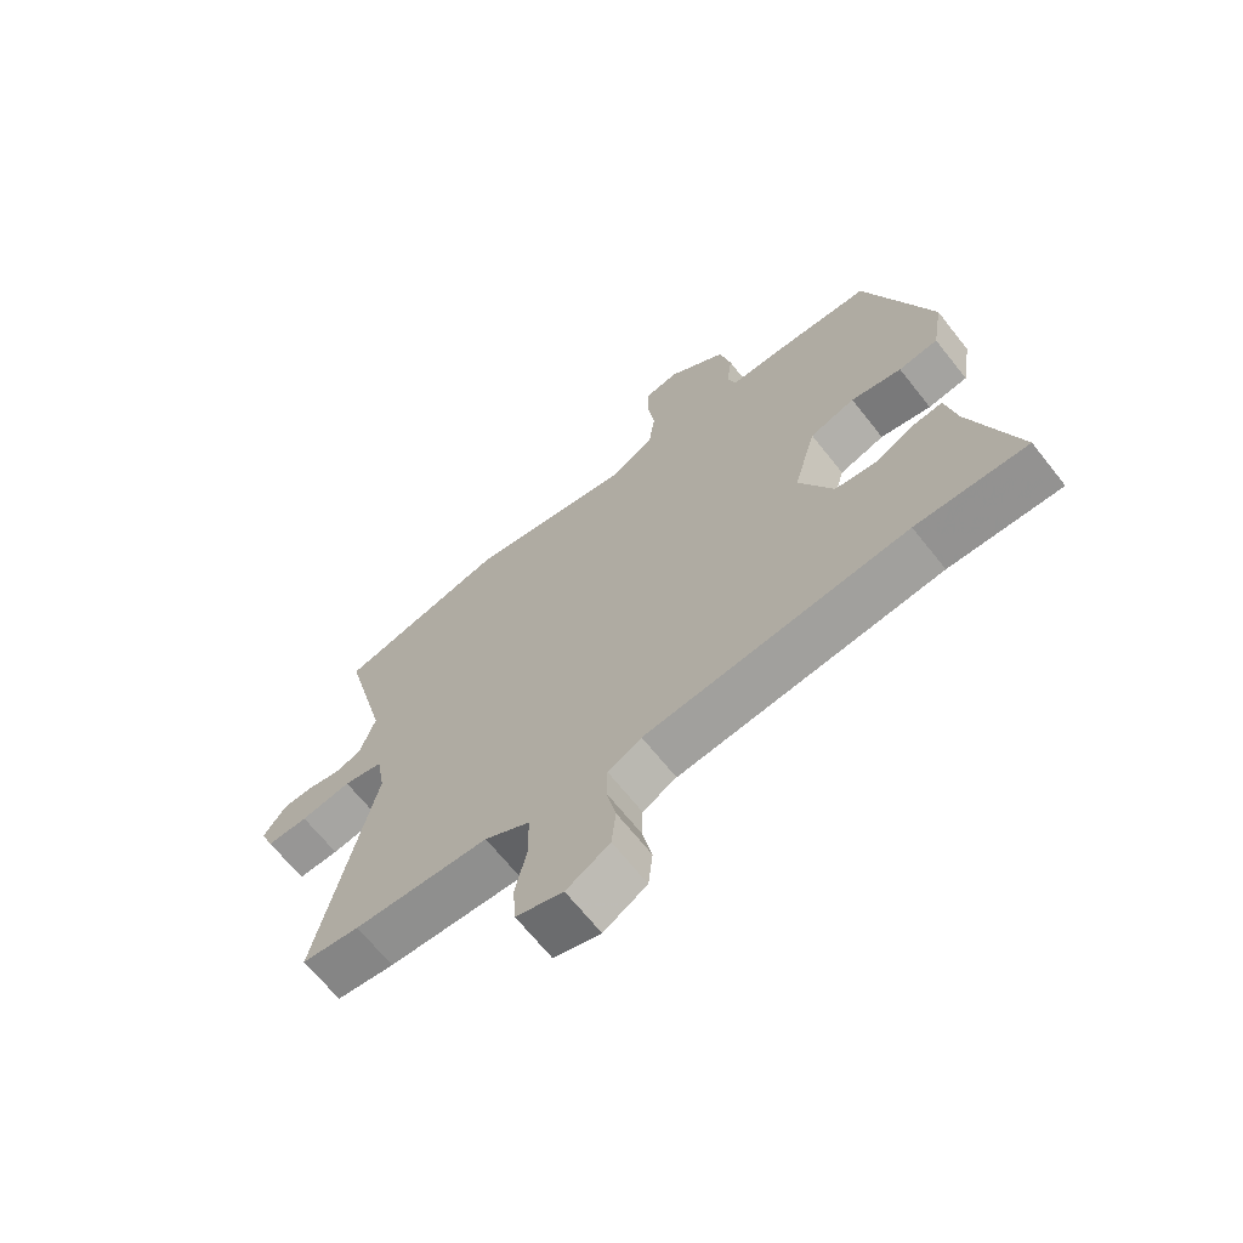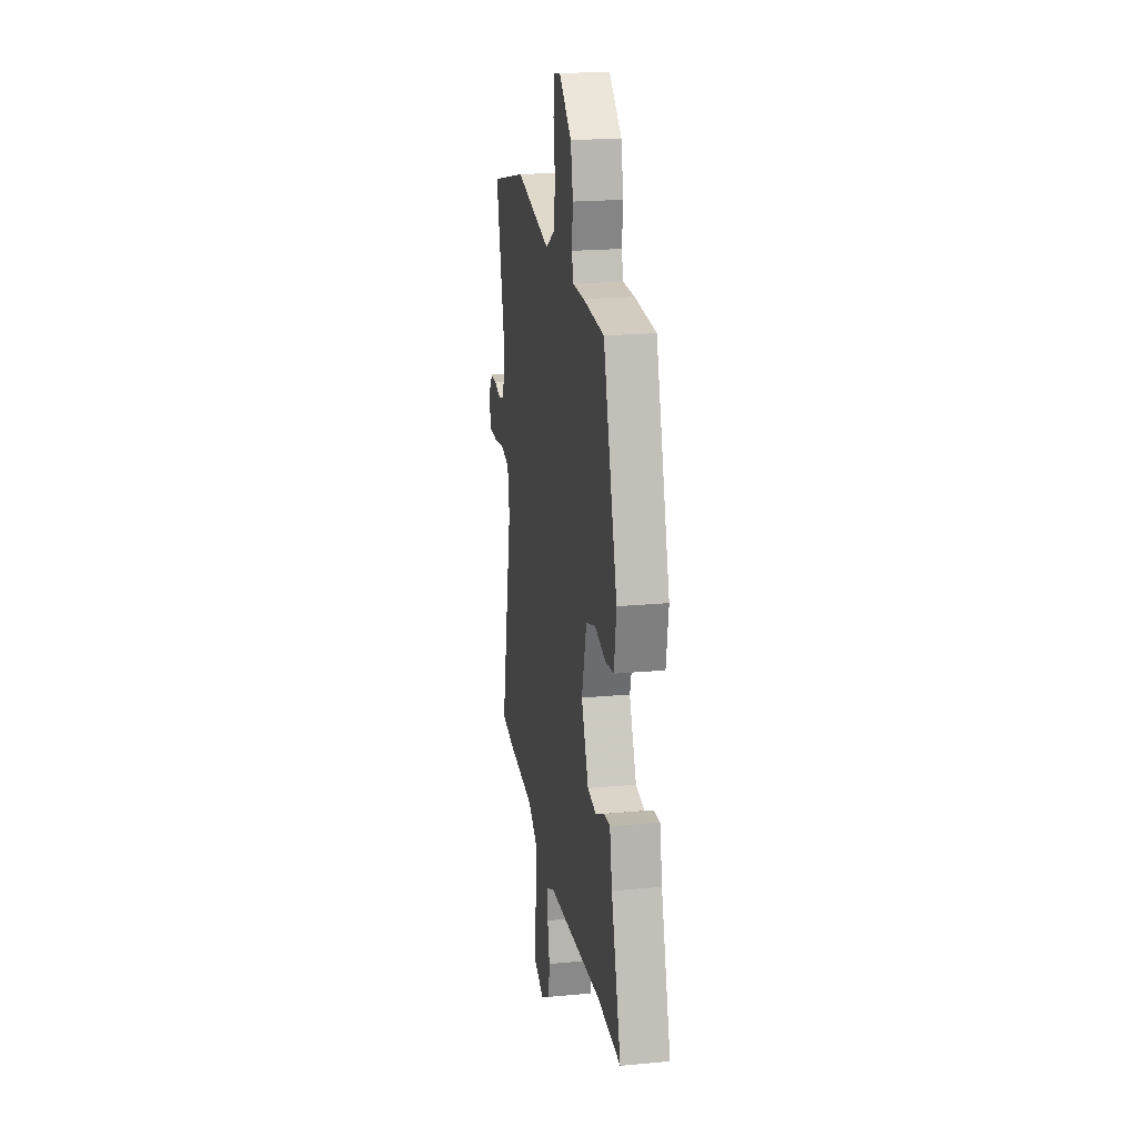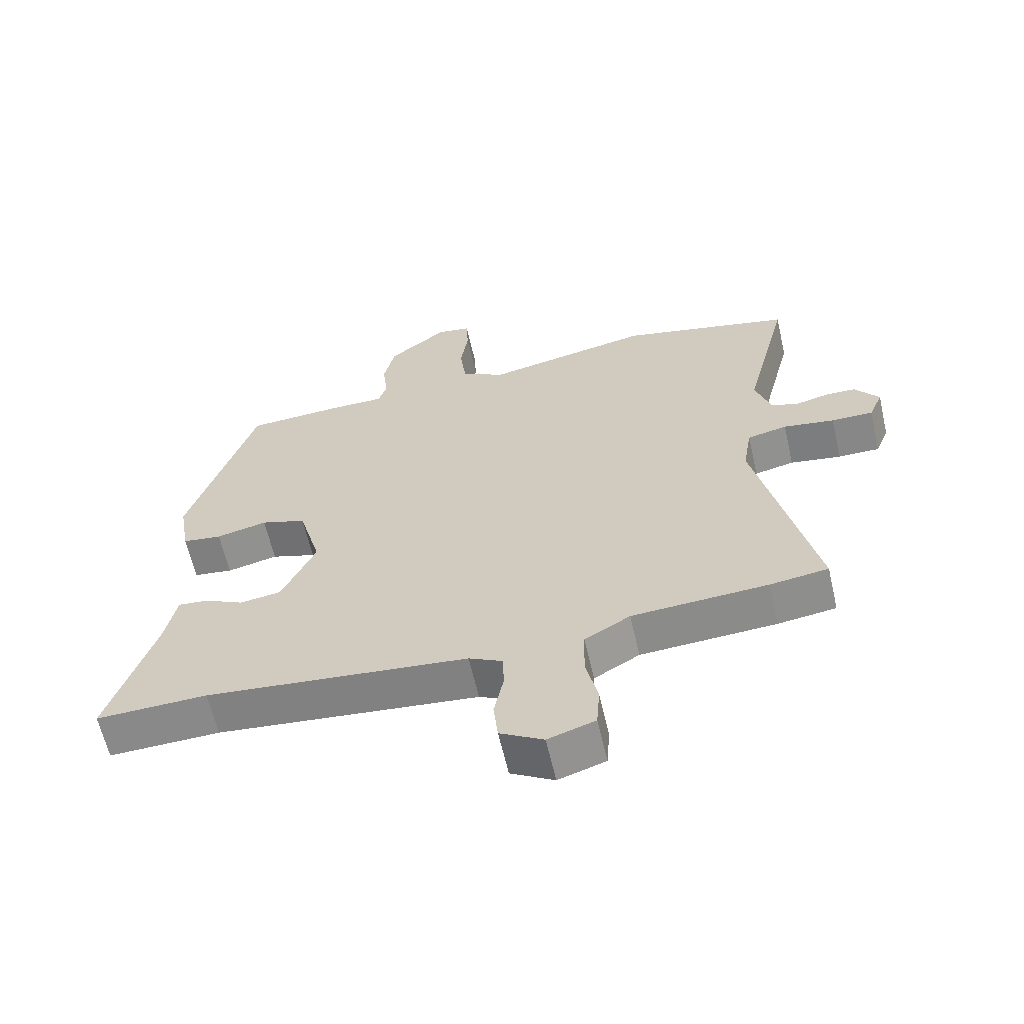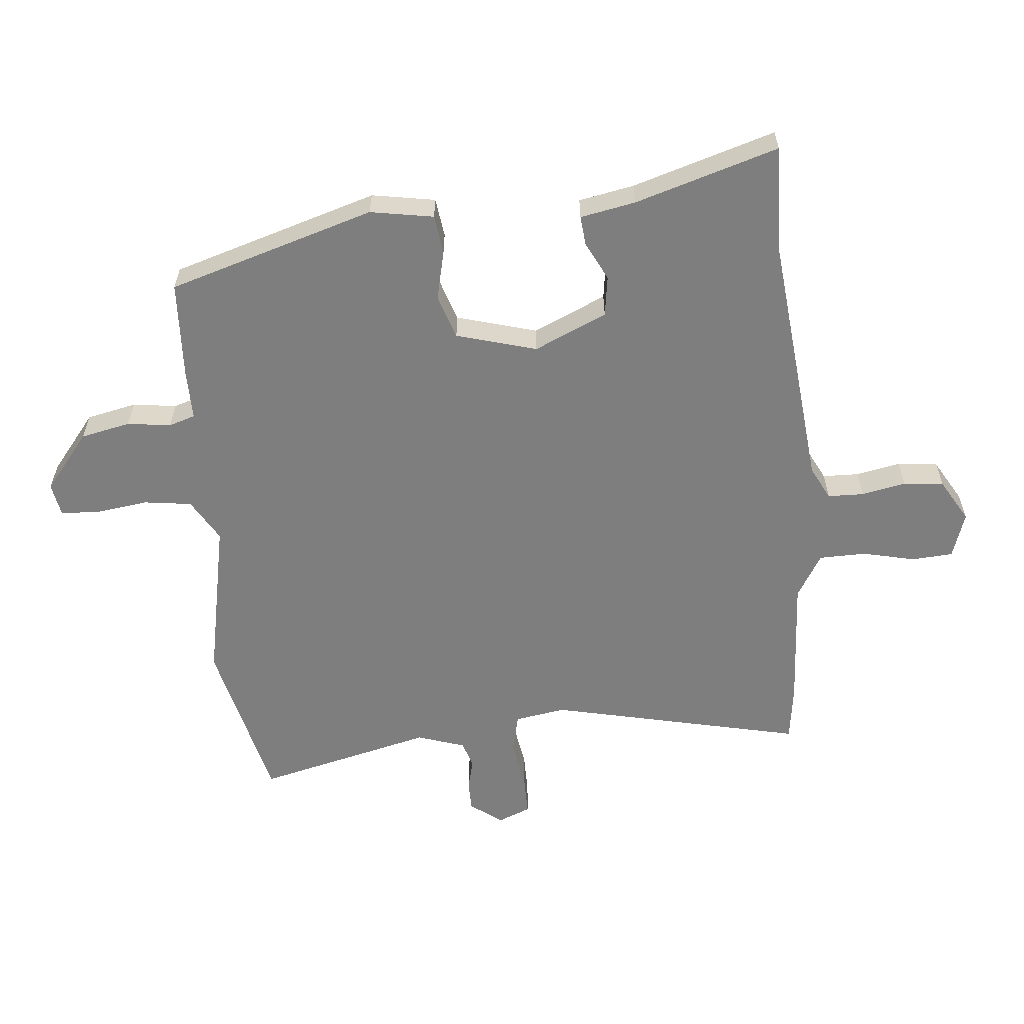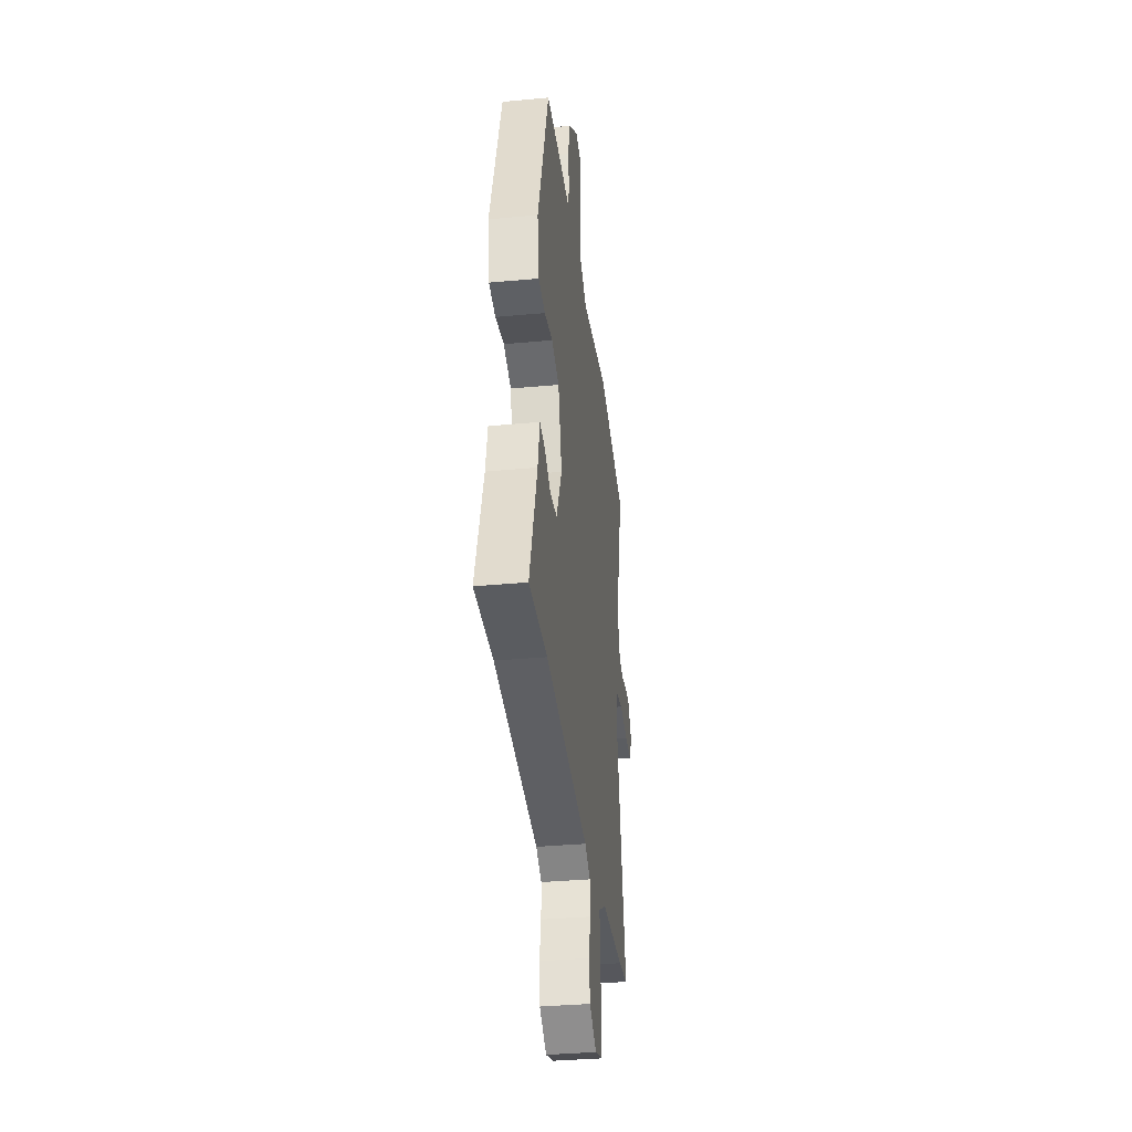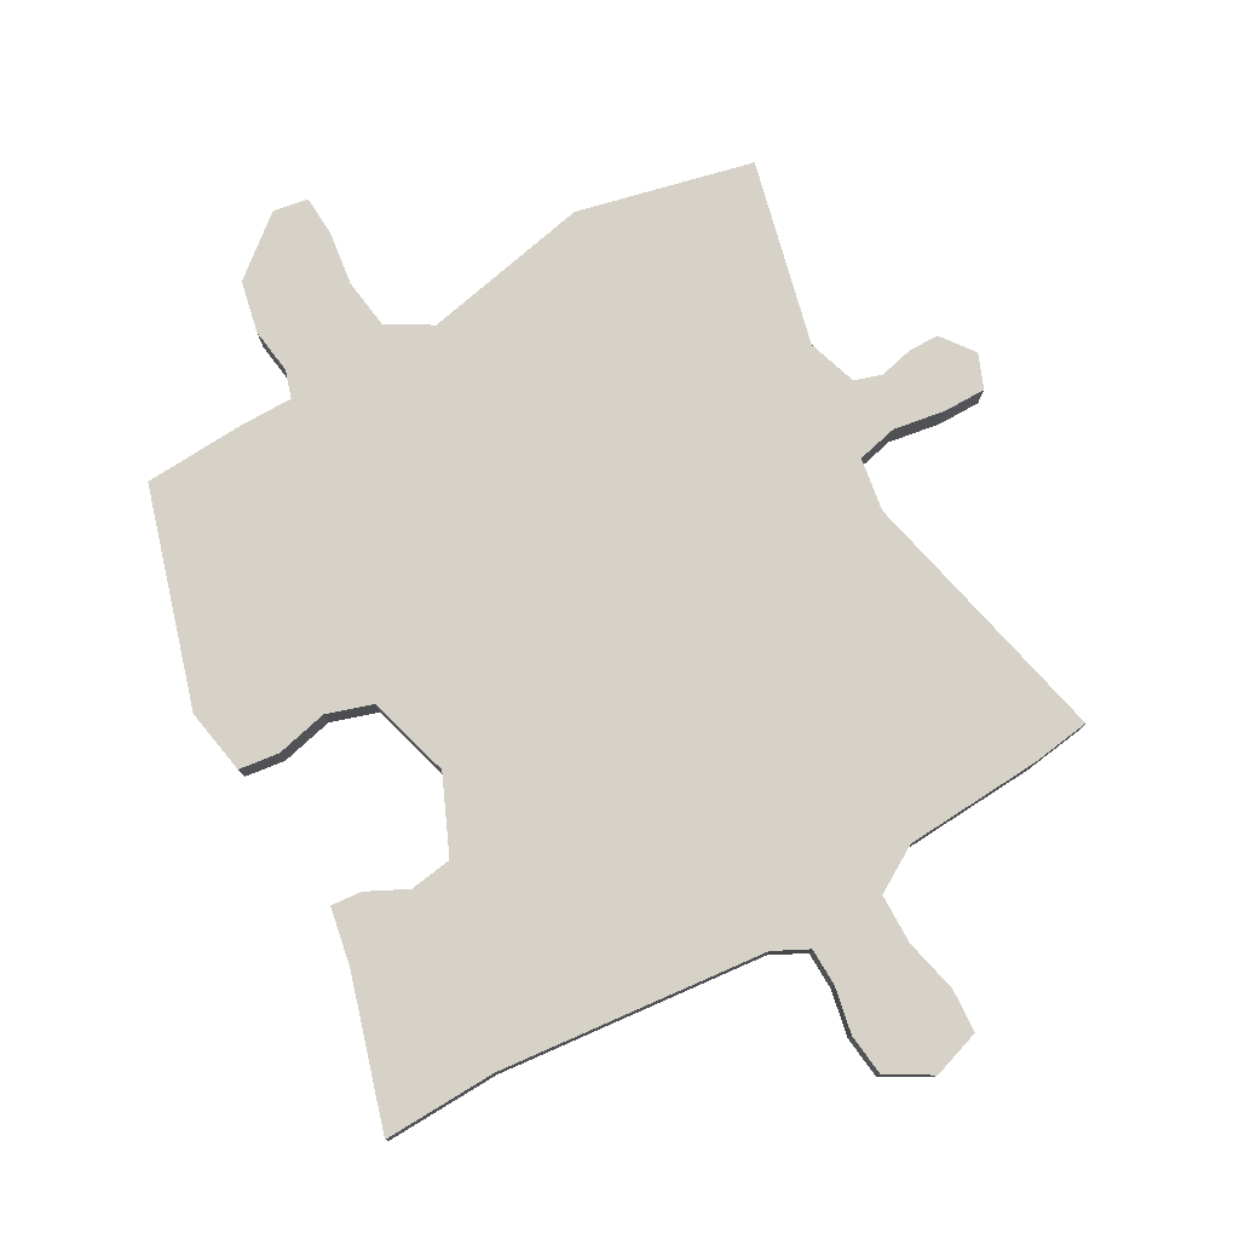
<metadata>
{"format":"obj","ext":"obj","renderer":"f3d","projection":"perspective","resolution":1024,"background":"white","views":[{"elev":-67.3,"azim":38.4,"up":"+Z"},{"elev":21.2,"azim":80.7,"up":"+Z"},{"elev":-62.8,"azim":-167.0,"up":"+Z"},{"elev":-59.4,"azim":94.9,"up":"+Y"},{"elev":-35.0,"azim":97.1,"up":"+Z"},{"elev":78.2,"azim":150.0,"up":"+Y"}]}
</metadata>
<code>
v -0.476 0.07 -0.503
v -0.568 0.07 -0.491
v -0.478 0.07 -0.077
v -0.492 0.07 0.006
v -0.555 0.07 0.02
v -0.636 0.07 0.006
v -0.702 0.07 0.005
v -0.724 0.07 0.058
v -0.686 0.07 0.11
v -0.637 0.07 0.111
v -0.586 0.07 0.099
v -0.543 0.07 0.113
v -0.518 0.07 0.191
v -0.59 0.07 0.478
v -0.318 0.07 0.545
v -0.054 0.07 0.494
v 0.015 0.07 0.535
v 0.025 0.07 0.613
v 0.013 0.07 0.698
v 0.016 0.07 0.761
v 0.07 0.07 0.771
v 0.163 0.07 0.697
v 0.181 0.07 0.616
v 0.172 0.07 0.545
v 0.186 0.07 0.502
v 0.27 0.07 0.503
v 0.427 0.07 0.496
v 0.532 0.07 0.16
v 0.515 0.07 0.057
v 0.452 0.07 0.048
v 0.371 0.07 0.066
v 0.299 0.07 0.042
v 0.263 0.07 -0.089
v 0.317 0.07 -0.207
v 0.383 0.07 -0.216
v 0.446 0.07 -0.184
v 0.494 0.07 -0.179
v 0.512 0.07 -0.269
v 0.585 0.07 -0.502
v 0.408 0.07 -0.498
v -0.01 0.07 -0.544
v -0.064 0.07 -0.572
v -0.065 0.07 -0.631
v -0.05 0.07 -0.703
v -0.057 0.07 -0.769
v -0.126 0.07 -0.81
v -0.201 0.07 -0.786
v -0.206 0.07 -0.718
v -0.187 0.07 -0.633
v -0.189 0.07 -0.556
v -0.261 0.07 -0.514
v -0.476 0 -0.503
v -0.568 0 -0.491
v -0.478 0 -0.077
v -0.492 0 0.006
v -0.555 0 0.02
v -0.636 0 0.006
v -0.702 0 0.005
v -0.724 0 0.058
v -0.686 0 0.11
v -0.637 0 0.111
v -0.586 0 0.099
v -0.543 0 0.113
v -0.518 0 0.191
v -0.59 0 0.478
v -0.318 0 0.545
v -0.054 0 0.494
v 0.015 0 0.535
v 0.025 0 0.613
v 0.013 0 0.698
v 0.016 0 0.761
v 0.07 0 0.771
v 0.163 0 0.697
v 0.181 0 0.616
v 0.172 0 0.545
v 0.186 0 0.502
v 0.27 0 0.503
v 0.427 0 0.496
v 0.532 0 0.16
v 0.515 0 0.057
v 0.452 0 0.048
v 0.371 0 0.066
v 0.299 0 0.042
v 0.263 0 -0.089
v 0.317 0 -0.207
v 0.383 0 -0.216
v 0.446 0 -0.184
v 0.494 0 -0.179
v 0.512 0 -0.269
v 0.585 0 -0.502
v 0.408 0 -0.498
v -0.01 0 -0.544
v -0.064 0 -0.572
v -0.065 0 -0.631
v -0.05 0 -0.703
v -0.057 0 -0.769
v -0.126 0 -0.81
v -0.201 0 -0.786
v -0.206 0 -0.718
v -0.187 0 -0.633
v -0.189 0 -0.556
v -0.261 0 -0.514
f 47 48 49
f 46 47 49
f 45 46 49
f 44 45 49
f 43 44 49
f 42 43 49 50
f 41 42 50 51
f 38 39 40
f 38 40 41
f 37 38 41
f 36 37 41
f 35 36 41
f 34 35 41 51
f 29 30 31
f 28 29 31
f 27 28 31
f 26 27 31
f 25 26 31
f 25 31 32
f 24 25 32 33
f 22 23 24
f 21 22 24
f 20 21 24
f 19 20 24
f 18 19 24
f 17 18 24 33
f 13 14 15 16
f 16 17 33
f 13 16 33
f 12 13 33
f 9 10 11
f 8 9 11
f 7 8 11
f 6 7 11
f 5 6 11
f 11 12 33
f 5 11 33
f 4 5 33
f 1 2 3
f 51 1 3
f 34 51 3
f 33 34 3
f 3 4 33
f 100 99 98
f 100 98 97
f 100 97 96
f 100 96 95
f 100 95 94
f 101 100 94 93
f 102 101 93 92
f 91 90 89
f 92 91 89
f 92 89 88
f 92 88 87
f 92 87 86
f 102 92 86 85
f 82 81 80
f 82 80 79
f 82 79 78
f 82 78 77
f 82 77 76
f 83 82 76
f 84 83 76 75
f 75 74 73
f 75 73 72
f 75 72 71
f 75 71 70
f 75 70 69
f 84 75 69 68
f 67 66 65 64
f 84 68 67
f 84 67 64
f 84 64 63
f 62 61 60
f 62 60 59
f 62 59 58
f 62 58 57
f 62 57 56
f 84 63 62
f 84 62 56
f 84 56 55
f 54 53 52
f 54 52 102
f 54 102 85
f 54 85 84
f 84 55 54
f 1 52 53 2
f 2 53 54 3
f 3 54 55 4
f 4 55 56 5
f 5 56 57 6
f 6 57 58 7
f 7 58 59 8
f 8 59 60 9
f 9 60 61 10
f 10 61 62 11
f 11 62 63 12
f 12 63 64 13
f 13 64 65 14
f 14 65 66 15
f 15 66 67 16
f 16 67 68 17
f 17 68 69 18
f 18 69 70 19
f 19 70 71 20
f 20 71 72 21
f 21 72 73 22
f 22 73 74 23
f 23 74 75 24
f 24 75 76 25
f 25 76 77 26
f 26 77 78 27
f 27 78 79 28
f 28 79 80 29
f 29 80 81 30
f 30 81 82 31
f 31 82 83 32
f 32 83 84 33
f 33 84 85 34
f 34 85 86 35
f 35 86 87 36
f 36 87 88 37
f 37 88 89 38
f 38 89 90 39
f 39 90 91 40
f 40 91 92 41
f 41 92 93 42
f 42 93 94 43
f 43 94 95 44
f 44 95 96 45
f 45 96 97 46
f 46 97 98 47
f 47 98 99 48
f 48 99 100 49
f 49 100 101 50
f 50 101 102 51
f 51 102 52 1

</code>
